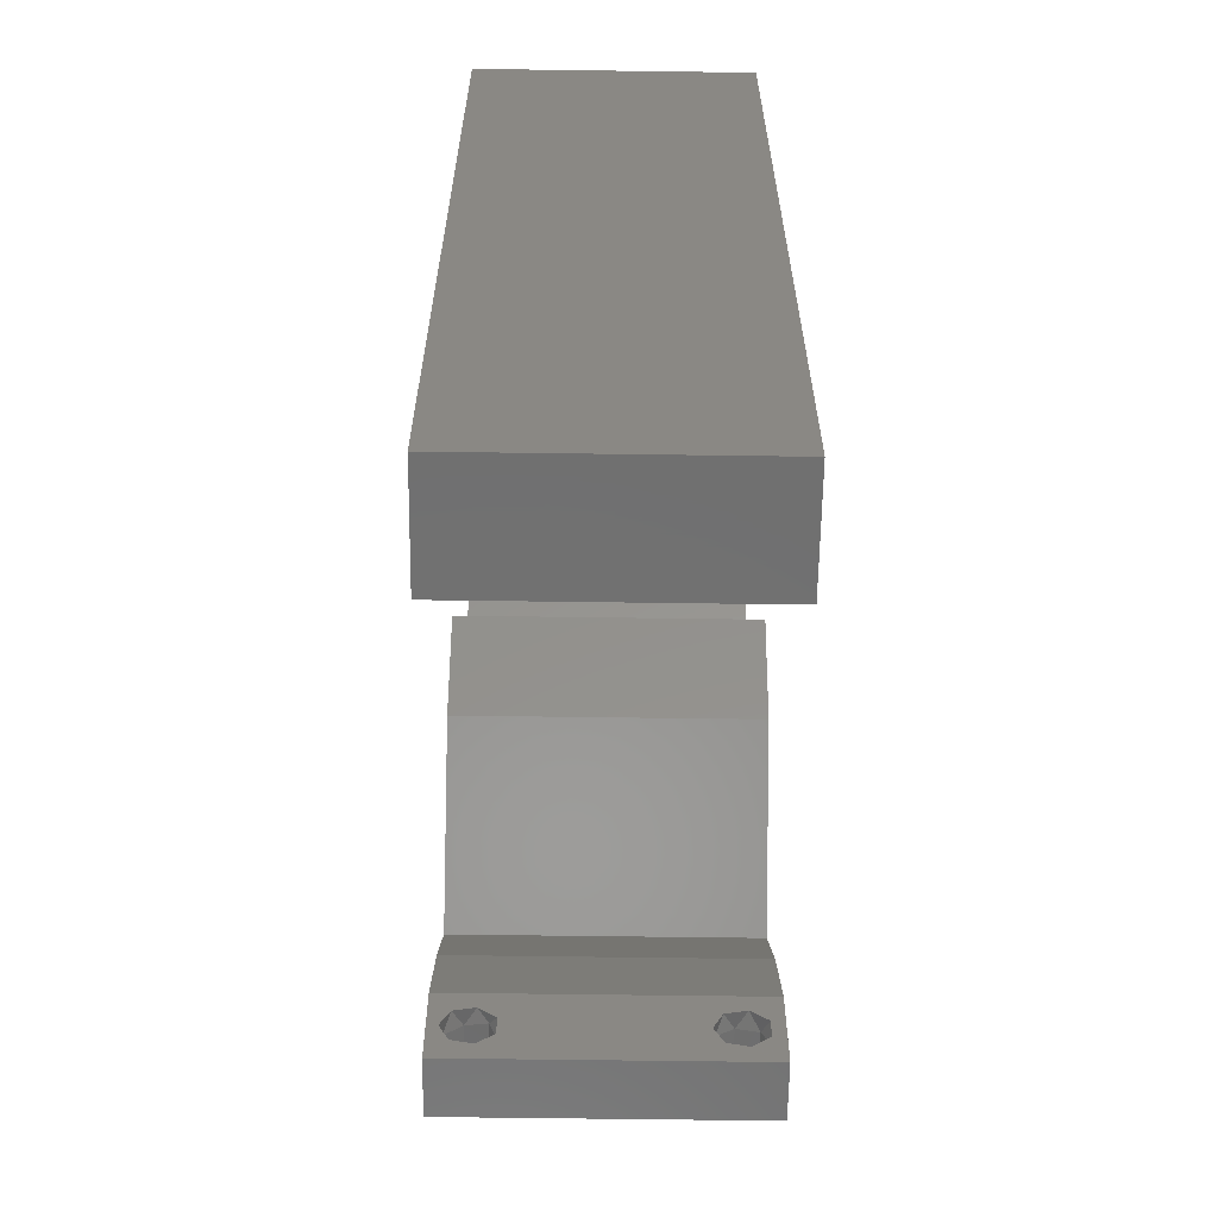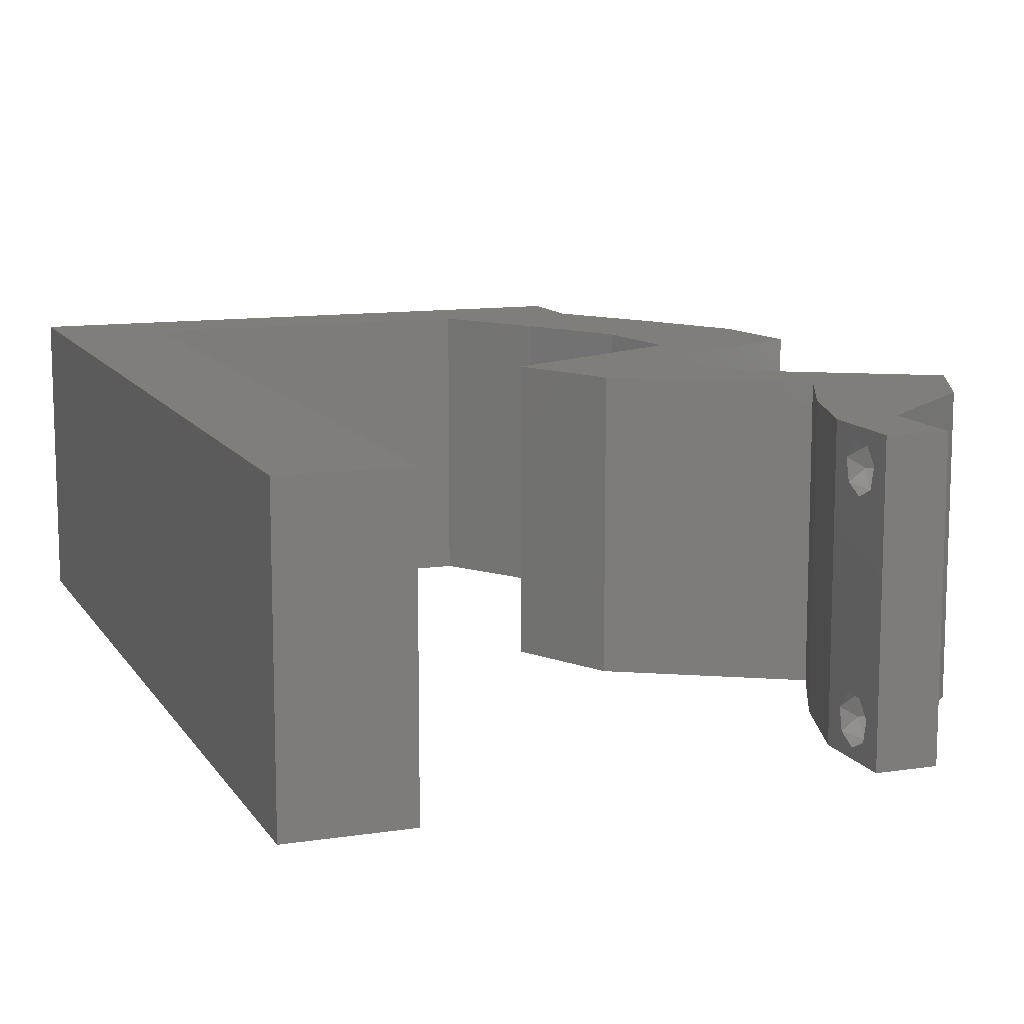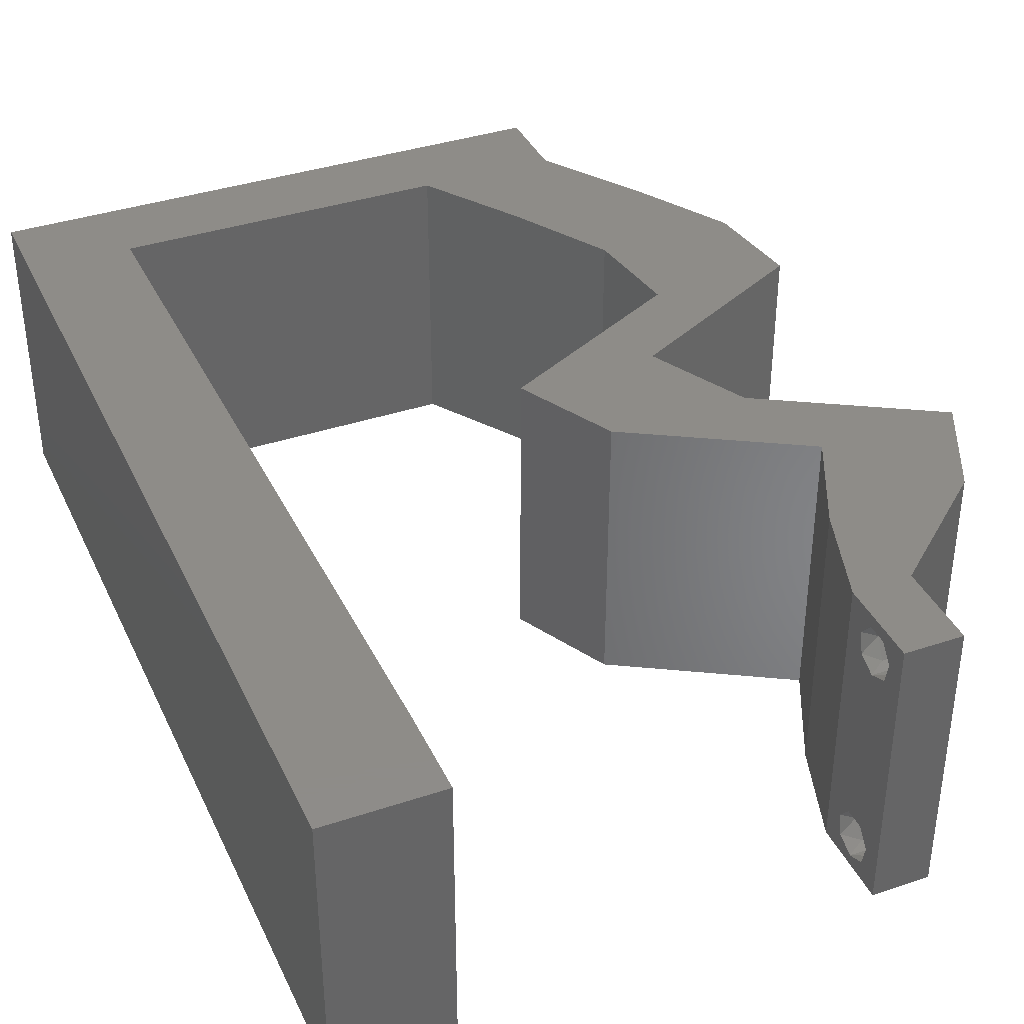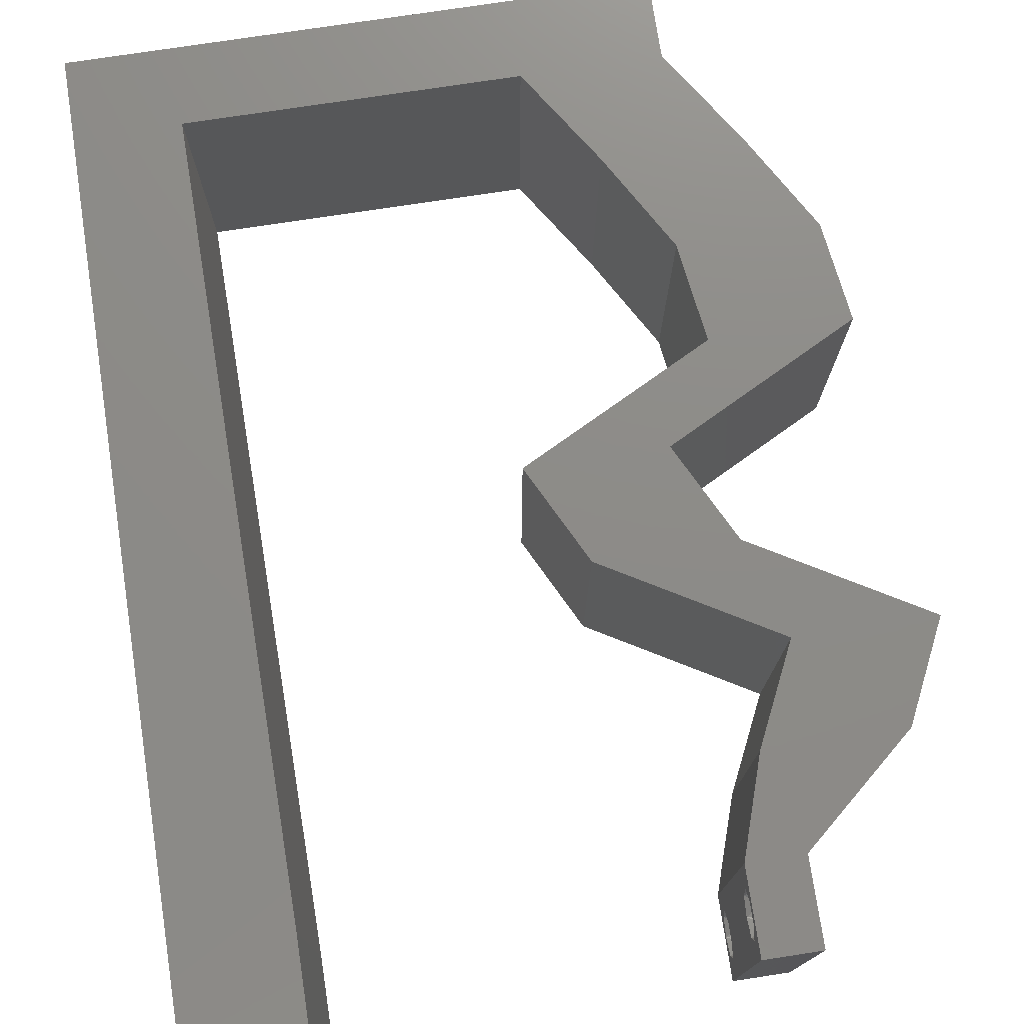
<metadata>
{"format":"stl","ext":"stl","renderer":"f3d","projection":"perspective","resolution":1024,"background":"white","views":[{"elev":-62.5,"azim":-90.8,"up":"+Y"},{"elev":11.5,"azim":-20.3,"up":"+Z"},{"elev":37.7,"azim":-23.1,"up":"+Z"},{"elev":75.4,"azim":-8.7,"up":"+Z"}]}
</metadata>
<code>
# stl→obj: 269 verts, 542 faces
v 0.04 -0.003738 0.003932
v 0.04 0 0.01
v 0.04 -0.006 0.01
v 0.04 -0.003 0.0159
v 0.04 -0.004657 0.002778
v 0.04 -0.006 0
v 0.04 -0.004329 0.00134
v 0.04 -0.001671 0.00134
v 0.04 0 0
v 0.04 -0.001343 0.002778
v 0.04 -0.003 0.0007
v 0.04 -0.001343 0.01798
v 0.04 0 0.02
v 0.04 -0.002262 0.01913
v 0.04 -0.004657 0.01798
v 0.04 -0.003738 0.01913
v 0.04 -0.006 0.02
v 0.04 -0.001671 0.01654
v 0.04 -0.004329 0.01654
v 0.04 -0.002262 0.003932
v 0.036 0 0.01
v 0.036 -0.003738 0.003932
v 0.036 -0.006 0.01
v 0.036 -0.003 0.0159
v 0.036 -0.006 0
v 0.036 -0.004657 0.002778
v 0.036 -0.004329 0.00134
v 0.036 -0.001343 0.002778
v 0.036 0 0
v 0.036 -0.001671 0.00134
v 0.036 -0.003 0.0007
v 0.036 -0.004657 0.01798
v 0.036 -0.006 0.02
v 0.036 -0.003738 0.01913
v 0.036 0 0.02
v 0.036 -0.001343 0.01798
v 0.036 -0.002262 0.01913
v 0.036 -0.001671 0.01654
v 0.036 -0.004329 0.01654
v 0.036 -0.002262 0.003932
v 0 -0.006 0.02
v 0.008 -0.006 0.02
v 0.004 -0.003 0.02
v 0.008 0 0.02
v 0 0 0.02
v 0.007467 0.04353 0.02
v 0 0.036 0.02
v 0.0076 0.03265 0.02
v 0.03821 0.006801 0.02
v 0.003967 0.005721 0.02
v 0.04262 0.03061 0.02
v 0.04929 0.03401 0.02
v 0.04446 0.03525 0.02
v 0.03033 0.05441 0.02
v 0.03475 0.04761 0.02
v 0.03594 0.0524 0.02
v 0.03962 0.03401 0.02
v 0.04352 0.04005 0.02
v 0.04442 0.04761 0.02
v 0.03869 0.04081 0.02
v 0.03937 0.04911 0.02
v 0.03295 0.03061 0.02
v 0.02628 0.02721 0.02
v 0.03185 0.02552 0.02
v 0.02 0.06 0.02
v 0.01883 0.05441 0.02
v 0.02479 0.05721 0.02
v 0.04143 0.0136 0.02
v 0.04262 0.008359 0.02
v 0.04 0.05441 0.02
v 0.02972 0.0204 0.02
v 0.03558 0.017 0.02
v 0.03435 0.0222 0.02
v 0.03 0.06 0.02
v 0.04 0.06 0.02
v 0.03505 0.05627 0.02
v 0.04836 0.04081 0.02
v 0.007867 0.01088 0.02
v 0 0.012 0.02
v 0.03939 0.0204 0.02
v 0.0511 0.0136 0.02
v 0.04525 0.017 0.02
v 0.04582 0.01199 0.02
v 0.03594 0.02721 0.02
v 0.04788 0.006801 0.02
v 0.038 -0.003 0.02
v 0 0.048 0.02
v 0.007334 0.05441 0.02
v 0 0.06 0.02
v 0.01 0.06 0.02
v 0 0.024 0.02
v 0.007734 0.02176 0.02
v 0 -0.006 0.01
v 0 -0.003 0.015
v 0 0 0.01
v 0 -0.006 0
v 0 -0.003 0.005
v 0 0 0
v 0.004 -0.006 0.015
v 0.008 -0.006 0.01
v 0.004 -0.006 0.005
v 0.008 -0.006 0
v 0 0.009 0.0114
v 0 0.06 0
v 0 0.051 0.0086
v 0 0.06 0.01
v 0 0.048 0
v 0 0.0415 0.009767
v 0 0.03 0.01
v 0 0.036 0
v 0 0.024 0
v 0 0.0185 0.01023
v 0 0.012 0
v 0 0.005337 0.005128
v 0 0.05466 0.01487
v 0.004 -0.003 0
v 0.008 0 0
v 0.0076 0.03265 0
v 0.007467 0.04353 0
v 0.03821 0.006801 0
v 0.003967 0.005721 0
v 0.04262 0.03061 0
v 0.04446 0.03525 0
v 0.04929 0.03401 0
v 0.03033 0.05441 0
v 0.03594 0.0524 0
v 0.03475 0.04761 0
v 0.03962 0.03401 0
v 0.04352 0.04005 0
v 0.04442 0.04761 0
v 0.03869 0.04081 0
v 0.03937 0.04911 0
v 0.03295 0.03061 0
v 0.03185 0.02552 0
v 0.02628 0.02721 0
v 0.02 0.06 0
v 0.02479 0.05721 0
v 0.01883 0.05441 0
v 0.04143 0.0136 0
v 0.04262 0.008359 0
v 0.04 0.05441 0
v 0.02972 0.0204 0
v 0.03435 0.0222 0
v 0.03558 0.017 0
v 0.03 0.06 0
v 0.03505 0.05627 0
v 0.04 0.06 0
v 0.04836 0.04081 0
v 0.007867 0.01088 0
v 0.03939 0.0204 0
v 0.0511 0.0136 0
v 0.04582 0.01199 0
v 0.04525 0.017 0
v 0.03594 0.02721 0
v 0.04788 0.006801 0
v 0.038 -0.003 0
v 0.007334 0.05441 0
v 0.01 0.06 0
v 0.007734 0.02176 0
v 0.008 0 0.01
v 0.008 -0.003 0.015
v 0.008 -0.003 0.005
v 0.015 0.06 0.00866
v 0.025 0.06 0.01134
v 0.006575 0.06 0.01266
v 0.03343 0.06 0.007337
v 0.04 0.06 0.01
v 0.0342 0.06 0.01422
v 0.005798 0.06 0.00578
v 0.04 0.05441 0.01
v 0.04 0.05721 0.005
v 0.04 0.05721 0.015
v 0.04221 0.05101 0.015
v 0.04442 0.04761 0.01
v 0.04221 0.05101 0.005
v 0.04836 0.04081 0.01
v 0.04639 0.04421 0.015
v 0.04639 0.04421 0.005
v 0.04882 0.03741 0.015
v 0.04929 0.03401 0.01
v 0.04882 0.03741 0.005
v 0.04271 0.03066 0.007681
v 0.03594 0.02721 0.01
v 0.04521 0.03192 0.01462
v 0.04062 0.02959 0.01466
v 0.03767 0.0238 0.015
v 0.03939 0.0204 0.01
v 0.03767 0.0238 0.005
v 0.04326 0.01816 0.015
v 0.0511 0.0136 0.01
v 0.047 0.01598 0.015
v 0.04326 0.01816 0.005
v 0.047 0.01598 0.005
v 0.04522 0.01702 0.01
v 0.04788 0.006801 0.01
v 0.04949 0.0102 0.015
v 0.04949 0.0102 0.005
v 0.04394 0.003401 0.005
v 0.04394 0.003401 0.015
v 0.03711 0.003401 0.015
v 0.03821 0.006801 0.01
v 0.03711 0.003401 0.005
v 0.03982 0.0102 0.015
v 0.04143 0.0136 0.01
v 0.03982 0.0102 0.005
v 0.03733 0.01598 0.015
v 0.02972 0.0204 0.01
v 0.03359 0.01816 0.015
v 0.03757 0.01585 0.005
v 0.03382 0.01802 0.005
v 0.03558 0.017 0.01
v 0.028 0.0238 0.015
v 0.02628 0.02721 0.01
v 0.028 0.0238 0.005
v 0.03285 0.03056 0.007681
v 0.03962 0.03401 0.01
v 0.03036 0.02929 0.01462
v 0.03495 0.03163 0.01466
v 0.03915 0.03741 0.015
v 0.03869 0.04081 0.01
v 0.03915 0.03741 0.005
v 0.03475 0.04761 0.01
v 0.03672 0.04421 0.015
v 0.03672 0.04421 0.005
v 0.03254 0.05101 0.015
v 0.03033 0.05441 0.01
v 0.03254 0.05101 0.005
v 0.02136 0.05441 0.01129
v 0.01469 0.05441 0.006853
v 0.02453 0.05441 0.005164
v 0.01391 0.05441 0.01363
v 0.007334 0.05441 0.01
v 0.00752 0.03925 0.01036
v 0.007814 0.01517 0.009489
v 0.007667 0.02721 0.009975
v 0.007908 0.007533 0.0123
v 0.007429 0.04668 0.007793
v 0.007925 0.006092 0.005693
v 0.007409 0.0483 0.0143
v 0.0385 -0.002262 0.01607
v 0.0375 -0.003738 0.01607
v 0.03712 -0.002262 0.01607
v 0.03888 -0.003738 0.01607
v 0.03873 -0.001671 0.01866
v 0.03727 -0.001343 0.01722
v 0.03875 -0.001343 0.01722
v 0.03727 -0.003 0.0193
v 0.03875 -0.003 0.0193
v 0.03725 -0.001671 0.01866
v 0.03802 -0.004336 0.01865
v 0.03915 -0.004329 0.01866
v 0.03873 -0.004657 0.01722
v 0.03725 -0.004657 0.01722
v 0.03686 -0.004326 0.01866
v 0.03727 -0.002262 0.0008684
v 0.03873 -0.003738 0.0008684
v 0.03726 -0.003758 0.0008785
v 0.03874 -0.002242 0.0008785
v 0.03727 -0.004657 0.002022
v 0.03873 -0.004329 0.00346
v 0.03875 -0.004657 0.002022
v 0.03727 -0.003 0.0041
v 0.03875 -0.003 0.0041
v 0.03725 -0.004329 0.00346
v 0.03873 -0.001343 0.002022
v 0.03725 -0.001343 0.002022
v 0.03798 -0.001664 0.003451
v 0.03913 -0.001674 0.003464
v 0.03684 -0.001671 0.00346
f 1 2 3
f 2 4 3
f 5 6 7
f 8 9 10
f 11 9 8
f 7 6 11
f 12 13 14
f 15 16 17
f 16 13 17
f 14 13 16
f 6 9 11
f 10 9 2
f 13 18 2
f 12 18 13
f 3 19 17
f 19 15 17
f 3 6 5
f 2 18 4
f 4 19 3
f 20 2 1
f 10 2 20
f 1 3 5
f 21 22 23
f 23 24 21
f 25 26 27
f 28 29 30
f 30 29 31
f 31 25 27
f 32 33 34
f 35 36 37
f 35 34 33
f 37 34 35
f 35 38 36
f 29 25 31
f 33 39 23
f 32 39 33
f 21 38 35
f 23 26 25
f 21 29 28
f 23 39 24
f 24 38 21
f 22 26 23
f 40 22 21
f 40 21 28
f 41 42 43
f 44 45 43
f 46 47 48
f 35 13 49
f 45 44 50
f 51 52 53
f 54 55 56
f 57 53 58
f 59 60 58
f 60 59 61
f 62 63 64
f 60 57 58
f 65 66 67
f 68 49 69
f 59 70 61
f 55 60 61
f 71 72 73
f 54 74 67
f 70 75 76
f 77 59 58
f 74 54 76
f 78 79 50
f 72 80 73
f 57 51 53
f 52 77 53
f 81 82 83
f 63 71 64
f 84 62 64
f 85 81 83
f 33 17 86
f 73 84 64
f 82 68 83
f 53 77 58
f 70 76 56
f 42 44 43
f 45 41 43
f 71 73 64
f 76 54 56
f 13 35 86
f 70 56 61
f 83 68 69
f 85 83 69
f 56 55 61
f 79 45 50
f 75 74 76
f 80 84 73
f 17 13 86
f 35 33 86
f 66 54 67
f 44 78 50
f 74 65 67
f 87 88 89
f 88 90 89
f 51 57 84
f 57 62 84
f 82 80 68
f 80 72 68
f 13 85 69
f 49 13 69
f 88 87 46
f 90 88 66
f 91 79 92
f 92 79 78
f 47 91 48
f 48 91 92
f 87 47 46
f 65 90 66
f 93 94 95
f 45 94 41
f 96 97 98
f 95 97 93
f 41 94 93
f 95 94 45
f 93 97 96
f 98 97 95
f 42 99 100
f 93 99 41
f 96 101 93
f 100 101 102
f 41 99 42
f 100 99 93
f 102 101 96
f 93 101 100
f 45 103 95
f 104 105 106
f 107 105 104
f 79 103 45
f 108 109 47
f 110 109 108
f 110 108 107
f 47 109 91
f 111 109 110
f 112 109 111
f 91 112 79
f 87 108 47
f 113 112 111
f 91 109 112
f 98 114 113
f 89 115 87
f 87 105 108
f 113 103 112
f 113 114 103
f 87 115 105
f 112 103 79
f 108 105 107
f 106 115 89
f 95 114 98
f 103 114 95
f 105 115 106
f 96 116 102
f 117 116 98
f 118 110 119
f 29 120 9
f 98 121 117
f 122 123 124
f 125 126 127
f 128 129 123
f 130 129 131
f 131 132 130
f 133 134 135
f 131 129 128
f 136 137 138
f 139 140 120
f 130 132 141
f 127 132 131
f 142 143 144
f 125 137 145
f 141 146 147
f 148 129 130
f 145 146 125
f 149 121 113
f 144 143 150
f 128 123 122
f 124 123 148
f 151 152 153
f 135 134 142
f 154 134 133
f 155 152 151
f 25 156 6
f 143 134 154
f 153 152 139
f 123 129 148
f 141 126 146
f 102 116 117
f 98 116 96
f 142 134 143
f 146 126 125
f 9 156 29
f 141 132 126
f 152 140 139
f 155 140 152
f 126 132 127
f 113 121 98
f 147 146 145
f 150 143 154
f 6 156 9
f 29 156 25
f 138 137 125
f 117 121 149
f 145 137 136
f 107 104 157
f 157 104 158
f 122 154 128
f 128 154 133
f 153 139 150
f 139 144 150
f 9 140 155
f 120 140 9
f 119 107 157
f 158 138 157
f 113 111 159
f 159 149 113
f 118 111 110
f 159 111 118
f 119 110 107
f 136 138 158
f 160 161 100
f 42 161 44
f 117 162 102
f 100 162 160
f 44 161 160
f 100 161 42
f 102 162 100
f 160 162 117
f 65 163 90
f 136 164 145
f 65 164 163
f 163 164 136
f 163 165 90
f 164 166 145
f 74 164 65
f 158 163 136
f 145 166 147
f 147 166 167
f 89 165 106
f 90 165 89
f 74 168 164
f 158 169 163
f 164 168 166
f 163 169 165
f 75 168 74
f 167 168 75
f 104 169 158
f 106 169 104
f 166 168 167
f 165 169 106
f 170 171 167
f 167 172 170
f 70 172 75
f 147 171 141
f 75 172 167
f 170 172 70
f 167 171 147
f 141 171 170
f 70 173 170
f 174 173 59
f 170 175 141
f 130 175 174
f 170 173 174
f 59 173 70
f 141 175 130
f 174 175 170
f 176 177 77
f 59 177 174
f 148 178 176
f 174 178 130
f 130 178 148
f 77 177 59
f 174 177 176
f 176 178 174
f 52 179 77
f 176 179 180
f 180 181 176
f 148 181 124
f 77 179 176
f 180 179 52
f 176 181 148
f 124 181 180
f 124 182 122
f 122 182 154
f 180 182 124
f 154 182 183
f 52 184 180
f 183 185 84
f 51 184 52
f 84 185 51
f 182 184 185
f 185 184 51
f 180 184 182
f 183 182 185
f 84 186 183
f 187 186 80
f 183 188 154
f 150 188 187
f 80 186 84
f 183 186 187
f 154 188 150
f 187 188 183
f 80 189 187
f 190 191 81
f 187 192 150
f 151 193 190
f 81 191 82
f 82 189 80
f 153 193 151
f 150 192 153
f 191 189 82
f 153 192 193
f 192 194 193
f 191 194 189
f 189 194 187
f 190 194 191
f 193 194 190
f 187 194 192
f 195 196 85
f 81 196 190
f 155 197 195
f 190 197 151
f 85 196 81
f 190 196 195
f 195 197 190
f 151 197 155
f 155 198 9
f 13 199 85
f 85 199 195
f 2 199 13
f 199 198 195
f 2 198 199
f 195 198 155
f 9 198 2
f 3 17 33
f 33 23 3
f 25 6 3
f 3 23 25
f 21 200 201
f 49 200 35
f 201 202 21
f 29 202 120
f 35 200 21
f 201 200 49
f 21 202 29
f 120 202 201
f 49 203 201
f 204 203 68
f 139 205 204
f 201 205 120
f 68 203 49
f 201 203 204
f 120 205 139
f 204 205 201
f 68 206 204
f 207 208 71
f 204 209 139
f 142 210 207
f 71 208 72
f 72 206 68
f 144 210 142
f 139 209 144
f 72 208 206
f 144 209 210
f 208 211 206
f 209 211 210
f 207 211 208
f 206 211 204
f 210 211 207
f 204 211 209
f 71 212 207
f 213 212 63
f 135 214 213
f 207 214 142
f 207 212 213
f 63 212 71
f 142 214 135
f 213 214 207
f 135 215 133
f 133 215 128
f 213 215 135
f 128 215 216
f 63 217 213
f 216 218 57
f 57 218 62
f 62 217 63
f 215 217 218
f 218 217 62
f 213 217 215
f 216 215 218
f 216 219 220
f 60 219 57
f 128 221 131
f 220 221 216
f 57 219 216
f 220 219 60
f 216 221 128
f 131 221 220
f 222 223 55
f 60 223 220
f 127 224 222
f 220 224 131
f 222 224 220
f 55 223 60
f 220 223 222
f 131 224 127
f 55 225 222
f 226 225 54
f 125 227 226
f 222 227 127
f 222 225 226
f 54 225 55
f 127 227 125
f 226 227 222
f 54 228 226
f 66 228 54
f 138 229 157
f 125 230 138
f 88 231 66
f 157 229 232
f 229 230 228
f 226 230 125
f 232 231 88
f 138 230 229
f 231 229 228
f 231 228 66
f 228 230 226
f 232 229 231
f 119 233 118
f 78 234 92
f 234 235 92
f 92 235 48
f 233 235 118
f 48 235 233
f 160 236 44
f 232 237 157
f 157 237 119
f 44 236 78
f 118 235 159
f 159 235 234
f 48 233 46
f 159 234 149
f 234 238 149
f 233 239 46
f 236 238 234
f 237 239 233
f 119 237 233
f 78 236 234
f 149 238 117
f 46 239 88
f 88 239 232
f 117 238 160
f 232 239 237
f 160 238 236
f 24 4 240
f 4 24 241
f 24 240 242
f 4 241 243
f 244 245 246
f 247 244 248
f 245 244 249
f 244 247 249
f 250 247 248
f 250 248 251
f 252 241 253
f 245 240 246
f 247 250 254
f 241 252 243
f 240 245 242
f 252 253 250
f 12 14 244
f 34 37 247
f 36 38 245
f 15 19 252
f 12 244 246
f 244 14 248
f 247 37 249
f 36 245 249
f 18 12 246
f 39 32 253
f 14 16 248
f 37 36 249
f 241 39 253
f 240 18 246
f 252 250 251
f 250 253 254
f 15 252 251
f 34 247 254
f 253 32 254
f 252 19 243
f 245 38 242
f 248 16 251
f 24 39 241
f 4 18 240
f 38 24 242
f 19 4 243
f 32 34 254
f 16 15 251
f 31 11 255
f 11 31 256
f 256 31 257
f 255 11 258
f 259 260 261
f 260 262 263
f 260 259 264
f 262 260 264
f 256 259 261
f 255 265 266
f 262 267 263
f 259 256 257
f 265 255 258
f 263 267 268
f 267 262 269
f 266 265 267
f 1 5 260
f 22 40 262
f 8 10 265
f 27 26 259
f 260 5 261
f 1 260 263
f 259 26 264
f 22 262 264
f 28 30 266
f 5 7 261
f 20 1 263
f 26 22 264
f 30 31 255
f 7 11 256
f 30 255 266
f 7 256 261
f 266 267 269
f 267 265 268
f 27 259 257
f 8 265 258
f 265 10 268
f 262 40 269
f 28 266 269
f 20 263 268
f 10 20 268
f 40 28 269
f 11 8 258
f 31 27 257

</code>
